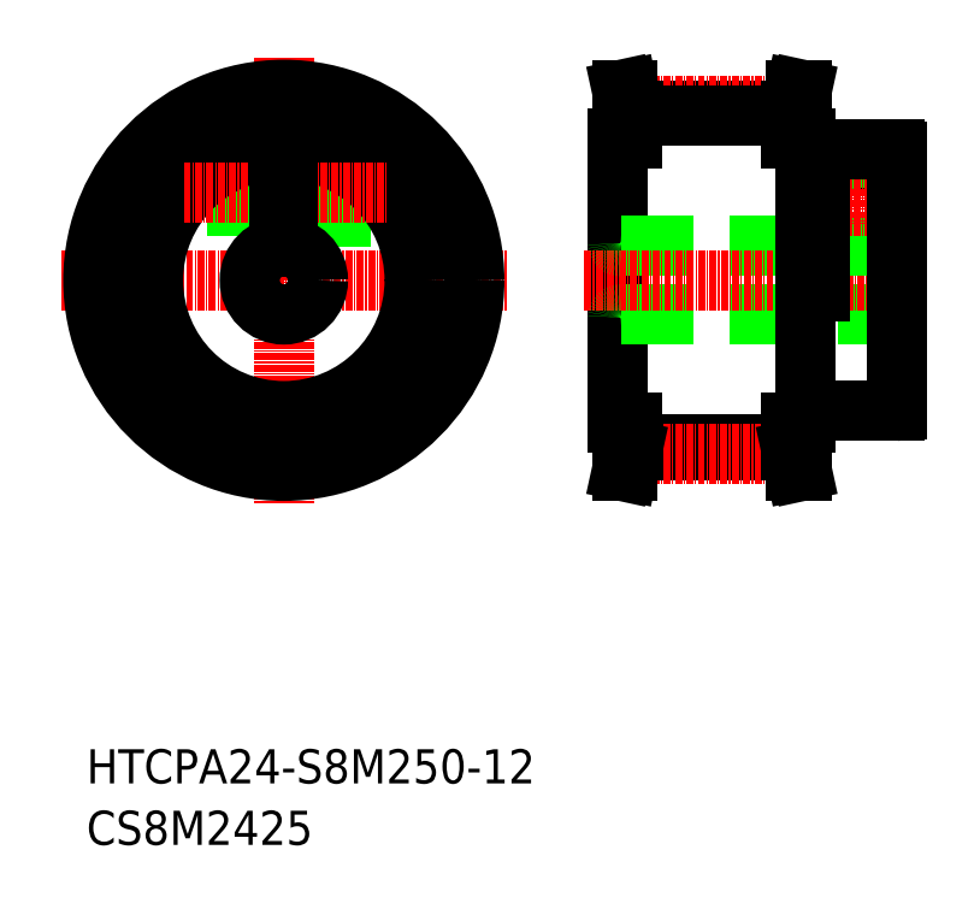
<metadata>
{"format":"dxf","ext":"dxf","renderer":"ezdxf+matplotlib","layout":"modelspace","background":"white","min_lineweight":24,"dpi":150}
</metadata>
<code>
0
SECTION
2
ENTITIES
0
TEXT
8
0
10
-286
20
-50
30
0
40
6
1
HTCPA24-S8M250-12
0
TEXT
8
0
10
-286
20
-60.81
30
0
40
6
1
CS8M2425
0
LINE
8
0
10
-248.8
20
56.46
30
0
11
-250.5
21
56.46
31
0
0
LINE
8
0
10
-248.8
20
53.96
30
0
11
-248.8
21
58.21
31
0
0
LINE
8
0
10
-248.8
20
53.96
30
0
11
-248.8
21
49.71
31
0
0
LINE
8
0
10
-252
20
56.46
30
0
11
-265.6
21
56.46
31
0
0
LINE
8
0
10
-248.8
20
49.71
30
0
11
-231.2
21
49.71
31
0
0
LINE
8
0
10
-248.8
20
58.21
30
0
11
-239.5
21
58.21
31
0
0
LINE
8
0
10
-159.5
20
13.46
30
0
11
-159.5
21
63.46
31
0
0
LINE
8
0
10
-192.5
20
13.46
30
0
11
-192.5
21
63.46
31
0
0
LINE
8
0
10
-190
20
68.33
30
0
11
-162
21
68.33
31
0
0
LINE
8
CENTER
10
-192.5
20
69.02
30
0
11
-159.5
21
69.02
31
0
0
LINE
8
0
10
-190
20
63.46
30
0
11
-190
21
68.33
31
0
0
LINE
8
0
10
-192.5
20
63.46
30
0
11
-190
21
63.46
31
0
0
LINE
8
0
10
-190.8
20
71.96
30
0
11
-191.8
21
71.96
31
0
0
LINE
8
0
10
-190
20
68.33
30
0
11
-190.8
21
71.96
31
0
0
LINE
8
0
10
-191
20
63.46
30
0
11
-191
21
68.2
31
0
0
LINE
8
0
10
-191
20
68.2
30
0
11
-191.8
21
71.96
31
0
0
LINE
8
0
10
-190
20
67.33
30
0
11
-162
21
67.33
31
0
0
LINE
8
0
10
-162
20
63.46
30
0
11
-162
21
68.33
31
0
0
LINE
8
0
10
-161
20
63.46
30
0
11
-161
21
68.2
31
0
0
LINE
8
0
10
-159.5
20
63.46
30
0
11
-162
21
63.46
31
0
0
LINE
8
0
10
-162
20
68.33
30
0
11
-161.2
21
71.96
31
0
0
LINE
8
0
10
-161.2
20
71.96
30
0
11
-160.2
21
71.96
31
0
0
LINE
8
0
10
-161
20
68.2
30
0
11
-160.2
21
71.96
31
0
0
LINE
8
0
10
-252
20
51.46
30
0
11
-270.3
21
51.46
31
0
0
LINE
8
0
10
-248.8
20
51.46
30
0
11
-250.5
21
51.46
31
0
0
LINE
8
CENTER
10
-290.5
20
38.46
30
0
11
-212.1
21
38.46
31
0
0
LINE
8
CENTER
10
-251.3
20
77.65
30
0
11
-251.3
21
-0.7295
31
0
0
CIRCLE
8
0
10
-251.3
20
38.46
30
0
40
6
0
CIRCLE
8
0
10
-251.3
20
38.46
30
0
40
23
0
CIRCLE
8
0
10
-251.3
20
38.46
30
0
40
25
0
CIRCLE
8
0
10
-251.3
20
38.46
30
0
40
33.5
0
LINE
8
CENTER
10
-268.9
20
53.96
30
0
11
-233.2
21
53.96
31
0
0
LINE
8
0
10
-252
20
44.44
30
0
11
-252
21
61.45
31
0
0
LINE
8
0
10
-250.5
20
44.44
30
0
11
-250.5
21
61.45
31
0
0
LINE
8
0
10
-192
20
32.46
30
0
11
-144
21
32.46
31
0
0
ARC
8
0
10
-144
20
31.96
30
0
40
0.5
50
0
51
90
0
LINE
8
0
10
-192
20
44.46
30
0
11
-158.5
21
44.46
31
0
0
LINE
8
CENTER
10
-198.4
20
38.46
30
0
11
-139.5
21
38.46
31
0
0
ARC
8
0
10
-192
20
44.96
30
0
40
0.5
50
180
51
270
0
CIRCLE
8
SAISEN
10
-150
20
51.46
30
0
40
2.5
0
CIRCLE
8
JISSEN
10
-150
20
51.46
30
0
40
2
0
LINE
8
0
10
-157
20
44.46
30
0
11
-144
21
44.46
31
0
0
ARC
8
0
10
-144
20
44.96
30
0
40
0.5
50
270
51
0
0
LINE
8
0
10
-159.5
20
61.96
30
0
11
-159.5
21
32.46
31
0
0
ARC
8
0
10
-192
20
31.96
30
0
40
0.5
50
90
51
180
0
LINE
8
CENTER
10
-150
20
54.58
30
0
11
-150
21
48.34
31
0
0
LINE
8
CENTER
10
-153.1
20
51.46
30
0
11
-146.9
21
51.46
31
0
0
LINE
8
0
10
-143.5
20
38.46
30
0
11
-143.5
21
15.87
31
0
0
LINE
8
0
10
-158.5
20
38.46
30
0
11
-158.5
21
36.46
31
0
0
LINE
8
0
10
-157
20
38.46
30
0
11
-157
21
36.46
31
0
0
LINE
8
0
10
-159.1
20
15.46
30
0
11
-143.9
21
15.46
31
0
0
ARC
8
0
10
-159.1
20
15.05
30
0
40
0.41
50
90
51
180
0
ARC
8
0
10
-143.9
20
15.87
30
0
40
0.41
50
270
51
0
0
ARC
8
0
10
-157.8
20
36.46
30
0
40
0.75
50
180
51
0
0
LINE
8
0
10
-158.5
20
38.46
30
0
11
-158.5
21
61.46
31
0
0
LINE
8
0
10
-157
20
38.46
30
0
11
-157
21
61.46
31
0
0
LINE
8
0
10
-143.5
20
38.46
30
0
11
-143.5
21
61.05
31
0
0
LINE
8
0
10
-157
20
61.46
30
0
11
-143.9
21
61.46
31
0
0
LINE
8
0
10
-159.1
20
61.46
30
0
11
-158.5
21
61.46
31
0
0
ARC
8
0
10
-159.1
20
61.87
30
0
40
0.41
50
180
51
270
0
ARC
8
0
10
-143.9
20
61.05
30
0
40
0.41
50
0
51
90
0
LINE
8
0
10
-190
20
9.59
30
0
11
-162
21
9.59
31
0
0
LINE
8
0
10
-190
20
8.59
30
0
11
-162
21
8.59
31
0
0
LINE
8
CENTER
10
-192.5
20
7.9
30
0
11
-159.5
21
7.9
31
0
0
LINE
8
0
10
-190
20
13.46
30
0
11
-190
21
8.585
31
0
0
LINE
8
0
10
-191
20
13.46
30
0
11
-191
21
8.716
31
0
0
LINE
8
0
10
-192.5
20
13.46
30
0
11
-190
21
13.46
31
0
0
LINE
8
0
10
-191
20
8.716
30
0
11
-191.8
21
4.96
31
0
0
LINE
8
0
10
-190.8
20
4.96
30
0
11
-191.8
21
4.96
31
0
0
LINE
8
0
10
-190
20
8.585
30
0
11
-190.8
21
4.96
31
0
0
LINE
8
0
10
-162
20
13.46
30
0
11
-162
21
8.585
31
0
0
LINE
8
0
10
-161
20
13.46
30
0
11
-161
21
8.716
31
0
0
LINE
8
0
10
-159.5
20
13.46
30
0
11
-162
21
13.46
31
0
0
LINE
8
0
10
-161
20
8.716
30
0
11
-160.2
21
4.96
31
0
0
LINE
8
0
10
-162
20
8.585
30
0
11
-161.2
21
4.96
31
0
0
LINE
8
0
10
-161.2
20
4.96
30
0
11
-160.2
21
4.96
31
0
0
ENDSEC
0
EOF

</code>
